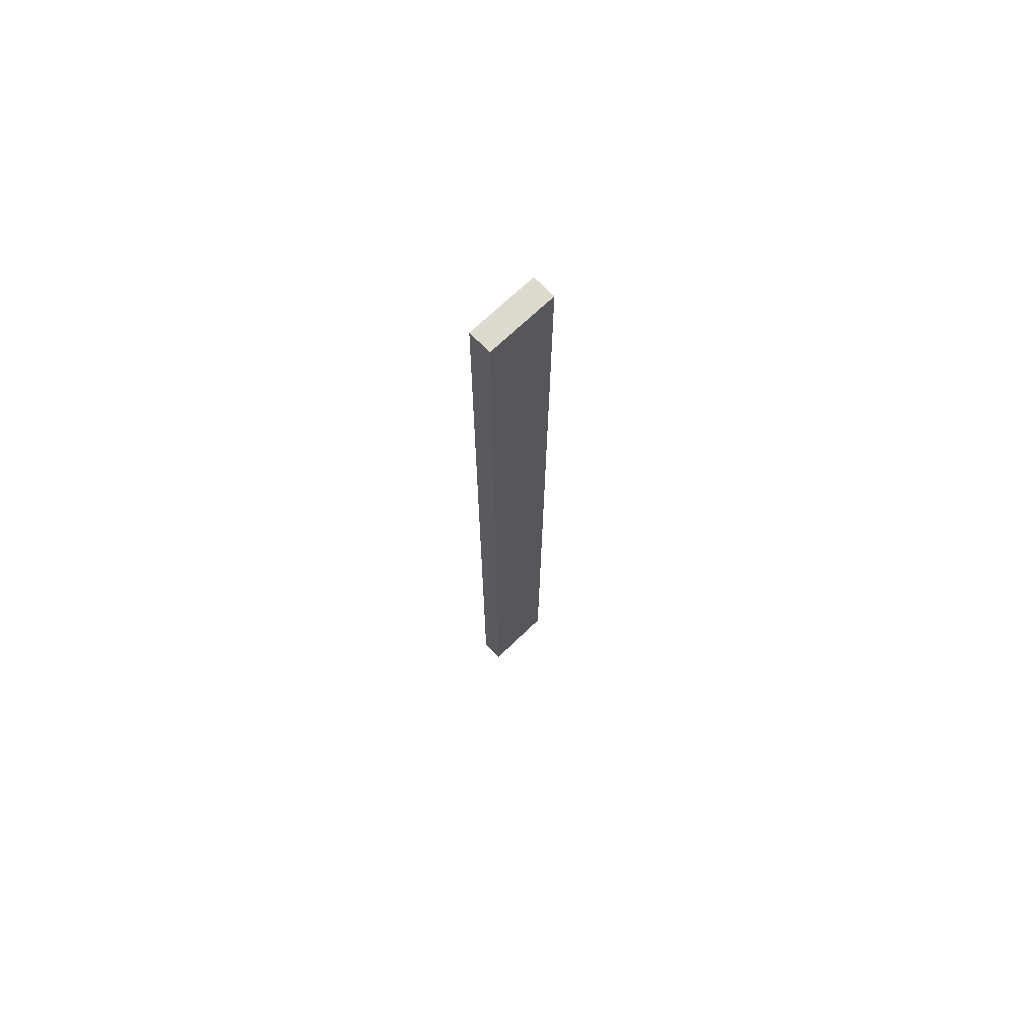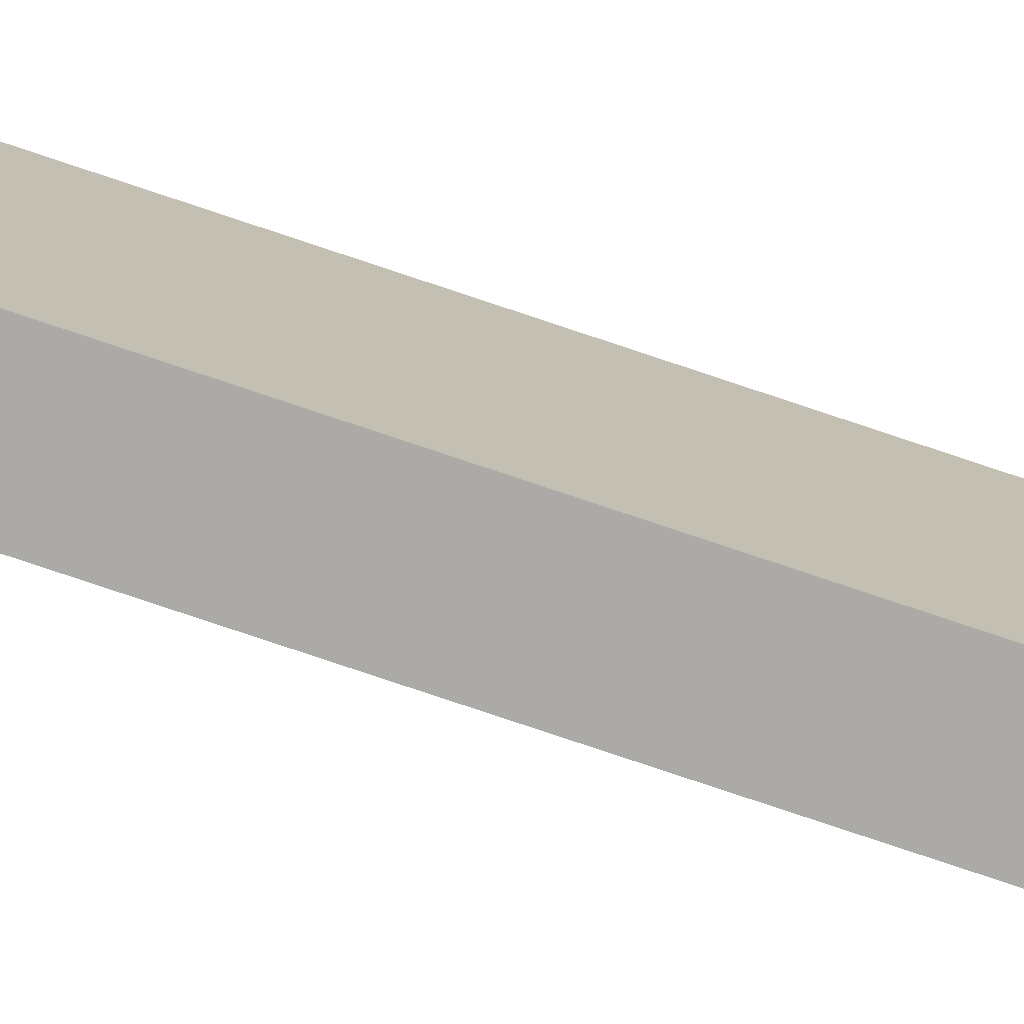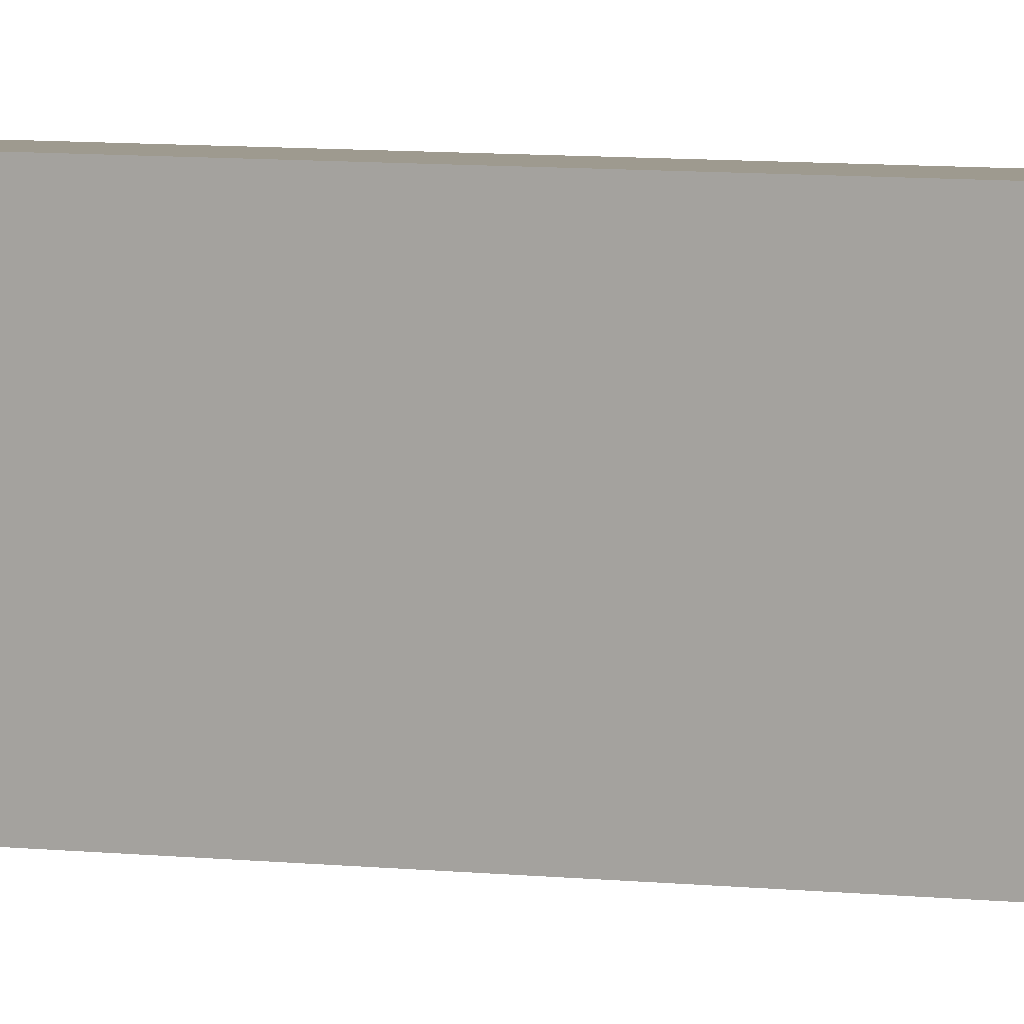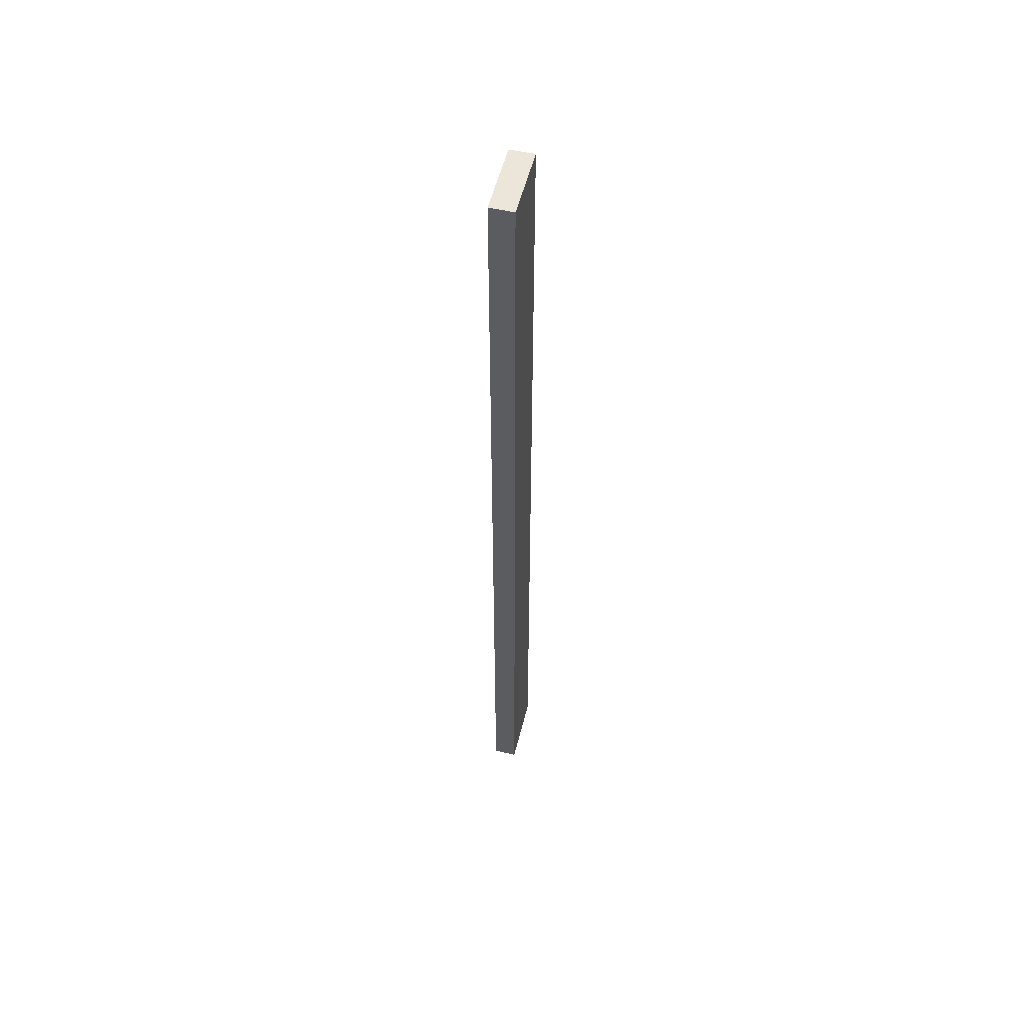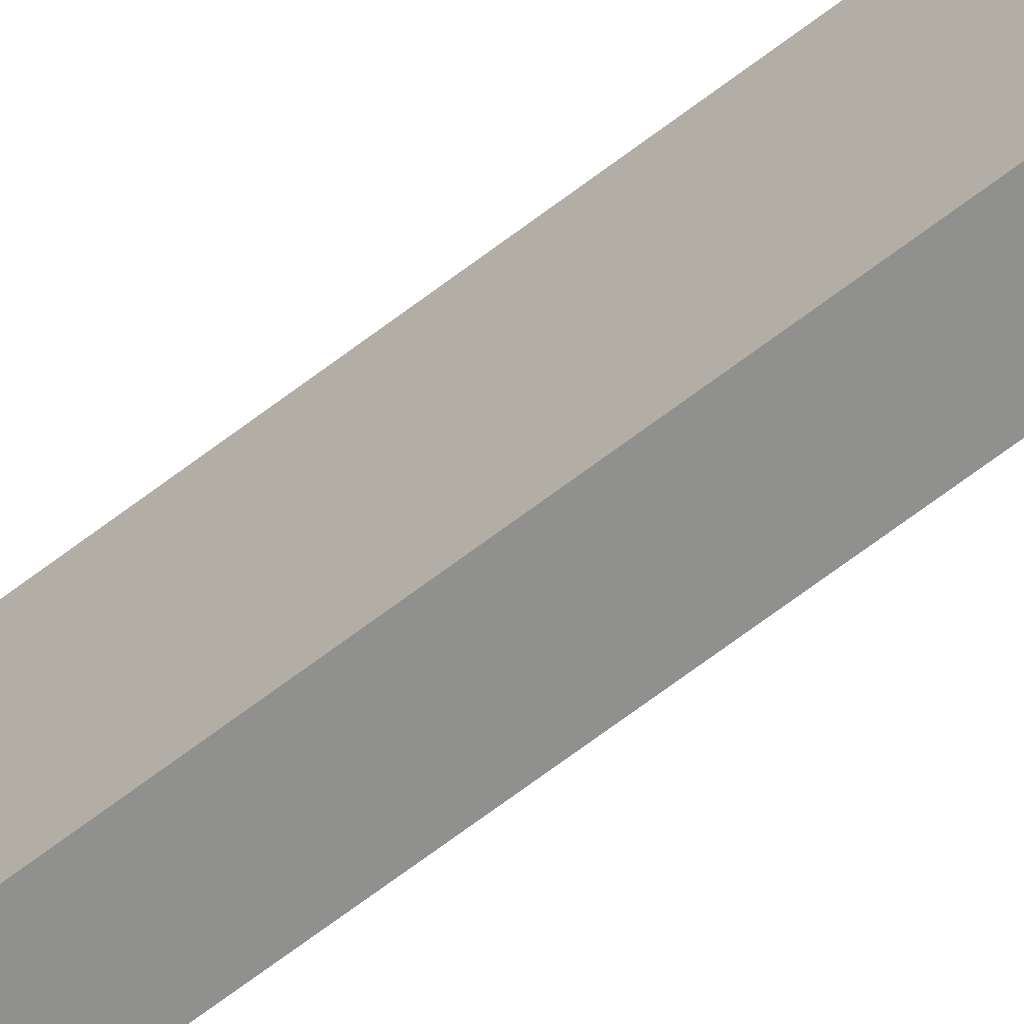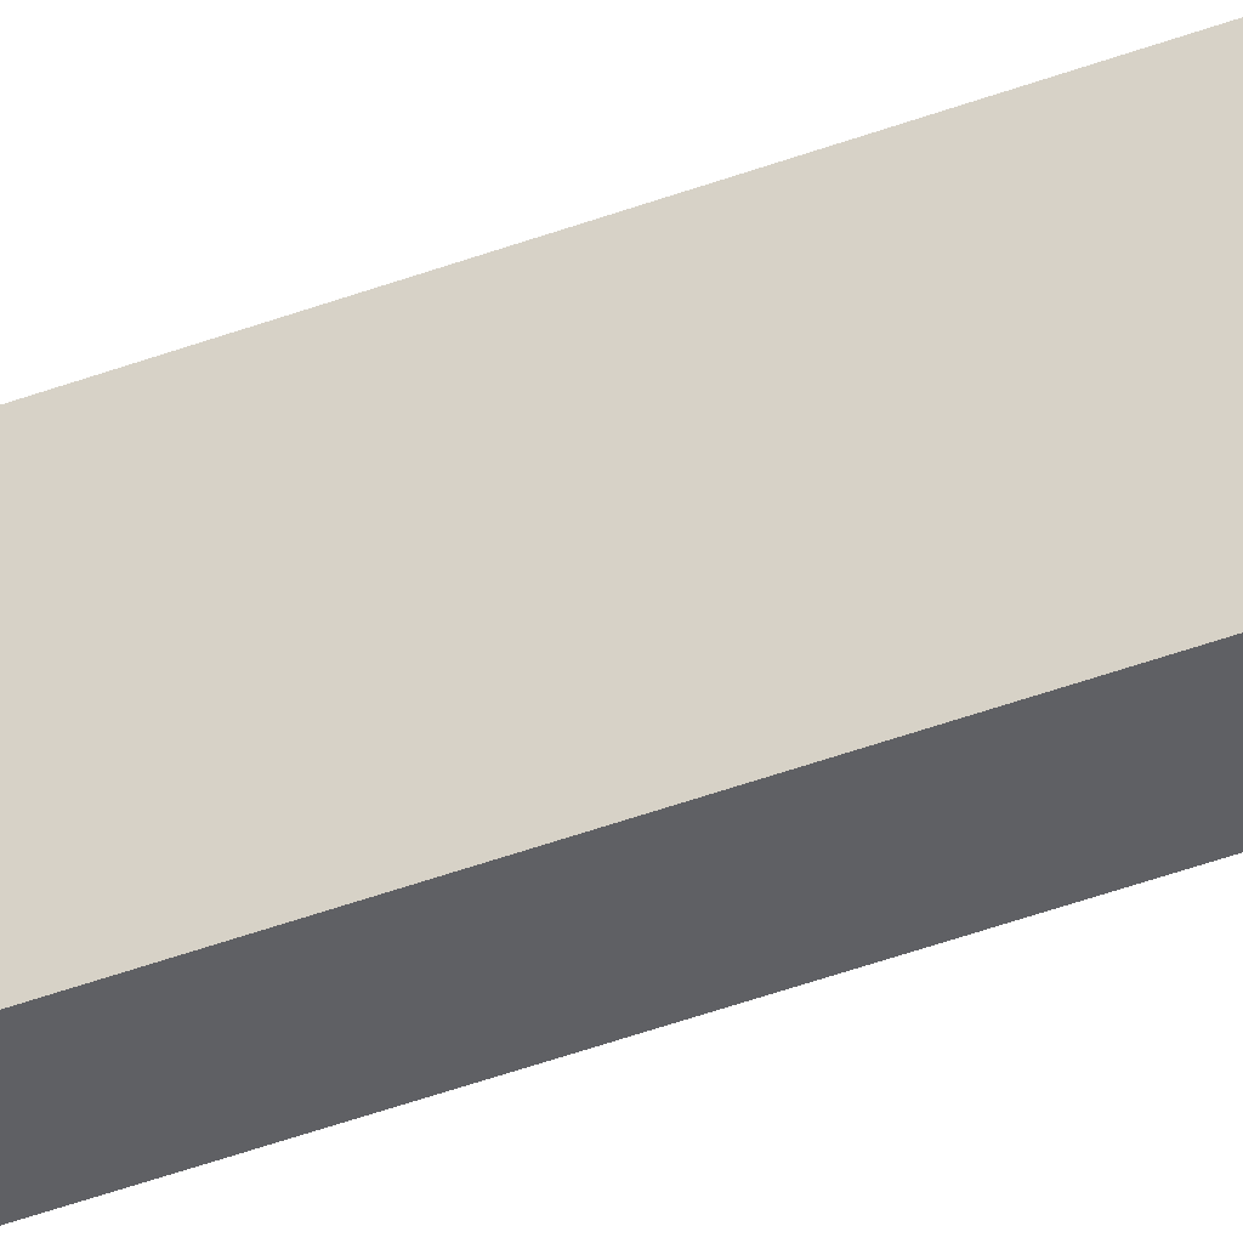
<metadata>
{"format":"obj","ext":"obj","renderer":"f3d","projection":"perspective","resolution":1024,"background":"white","views":[{"elev":70.6,"azim":-133.7,"up":"+Z"},{"elev":-76.0,"azim":-108.7,"up":"+Y"},{"elev":3.6,"azim":123.2,"up":"+Y"},{"elev":54.4,"azim":14.0,"up":"+Z"},{"elev":-65.6,"azim":-52.2,"up":"+Y"},{"elev":-44.5,"azim":-66.4,"up":"+Y"}]}
</metadata>
<code>
v  2183 0 -179.1
v  2144 0 -179.1
v  2144 0 -375.9
v  2183 0 -375.9
v  2183 118.1 -179.1
v  2183 118.1 -375.9
v  2144 118.1 -375.9
v  2144 118.1 -179.1
v  2183 0 17.79
v  2144 0 17.79
v  2144 0 -179.1
v  2183 0 -179.1
v  2183 118.1 17.79
v  2183 118.1 -179.1
v  2144 118.1 -179.1
v  2144 118.1 17.79
v  2183 0 214.6
v  2144 0 214.6
v  2183 118.1 214.6
v  2144 118.1 214.6
v  2183 0 411.5
v  2144 0 411.5
v  2144 0 214.6
v  2183 0 214.6
v  2183 118.1 411.5
v  2183 118.1 214.6
v  2144 118.1 214.6
v  2144 118.1 411.5
v  2183 0 608.3
v  2144 0 608.3
v  2183 118.1 608.3
v  2144 118.1 608.3
v  2183 0 805.2
v  2144 0 805.2
v  2183 118.1 805.2
v  2144 118.1 805.2
v  2183 0 1002
v  2144 0 1002
v  2183 118.1 1002
v  2144 118.1 1002
v  2183 0 1199
v  2144 0 1199
v  2183 118.1 1199
v  2144 118.1 1199
o Object131
g Object131
f 1 2 3
f 3 4 1
f 5 6 7
f 7 8 5
f 8 7 3
f 3 2 8
f 5 8 2
f 2 1 5
f 6 5 1
f 1 4 6
f 7 6 4
f 4 3 7
f 9 10 11
f 11 12 9
f 13 14 15
f 15 16 13
f 16 15 11
f 11 10 16
f 13 16 10
f 10 9 13
f 14 13 9
f 9 12 14
f 15 14 12
f 12 11 15
f 17 18 10
f 10 9 17
f 19 13 16
f 16 20 19
f 20 16 10
f 10 18 20
f 19 20 18
f 18 17 19
f 13 19 17
f 17 9 13
f 16 13 9
f 9 10 16
f 21 22 23
f 23 24 21
f 25 26 27
f 27 28 25
f 28 27 23
f 23 22 28
f 25 28 22
f 22 21 25
f 26 25 21
f 21 24 26
f 27 26 24
f 24 23 27
f 29 30 22
f 22 21 29
f 31 25 28
f 28 32 31
f 32 28 22
f 22 30 32
f 31 32 30
f 30 29 31
f 25 31 29
f 29 21 25
f 28 25 21
f 21 22 28
f 33 34 30
f 30 29 33
f 35 31 32
f 32 36 35
f 36 32 30
f 30 34 36
f 35 36 34
f 34 33 35
f 31 35 33
f 33 29 31
f 32 31 29
f 29 30 32
f 37 38 34
f 34 33 37
f 39 35 36
f 36 40 39
f 40 36 34
f 34 38 40
f 39 40 38
f 38 37 39
f 35 39 37
f 37 33 35
f 36 35 33
f 33 34 36
f 41 42 38
f 38 37 41
f 43 39 40
f 40 44 43
f 44 40 38
f 38 42 44
f 43 44 42
f 42 41 43
f 39 43 41
f 41 37 39
f 40 39 37
f 37 38 40

</code>
